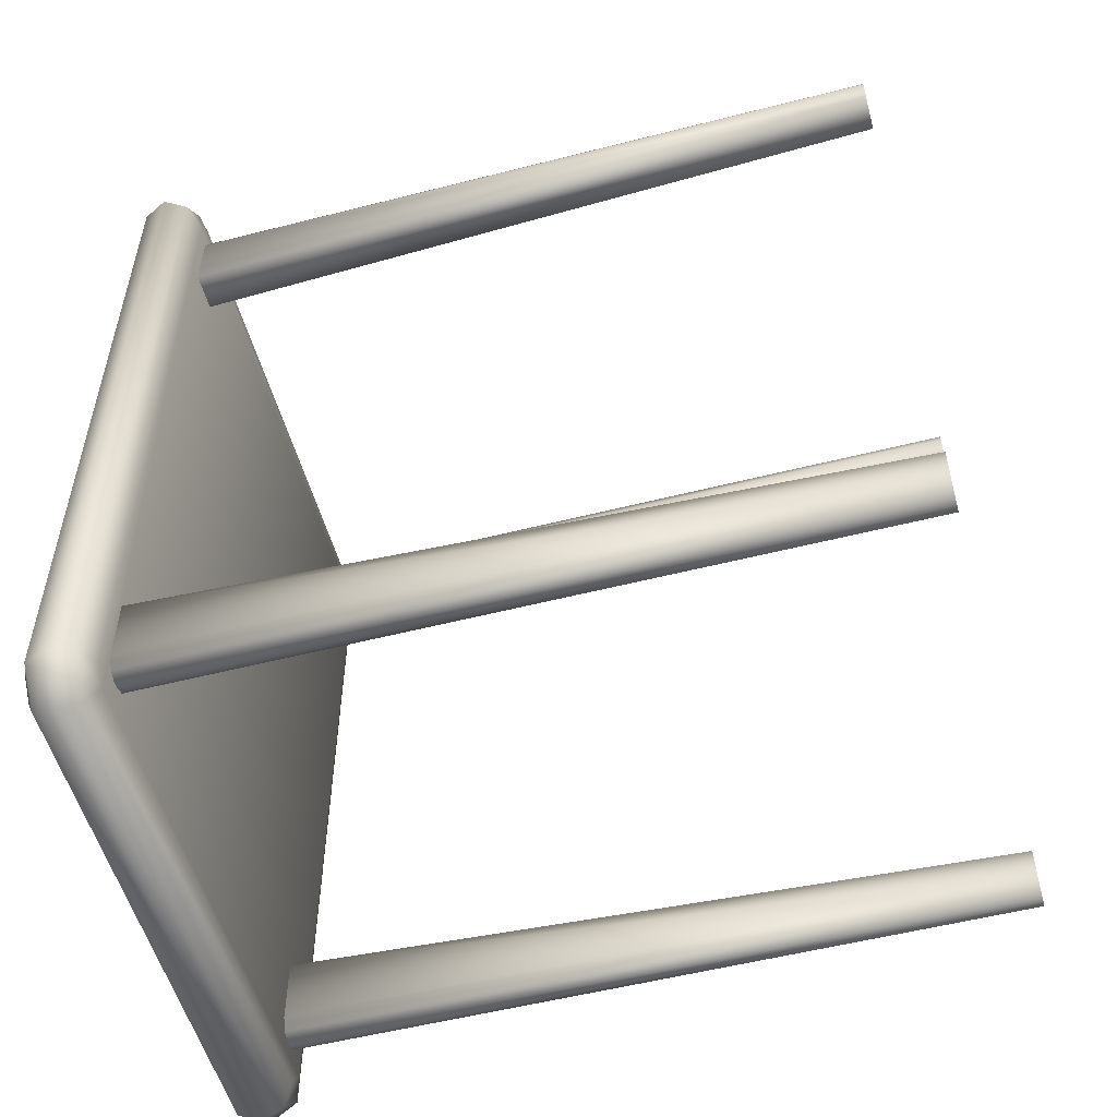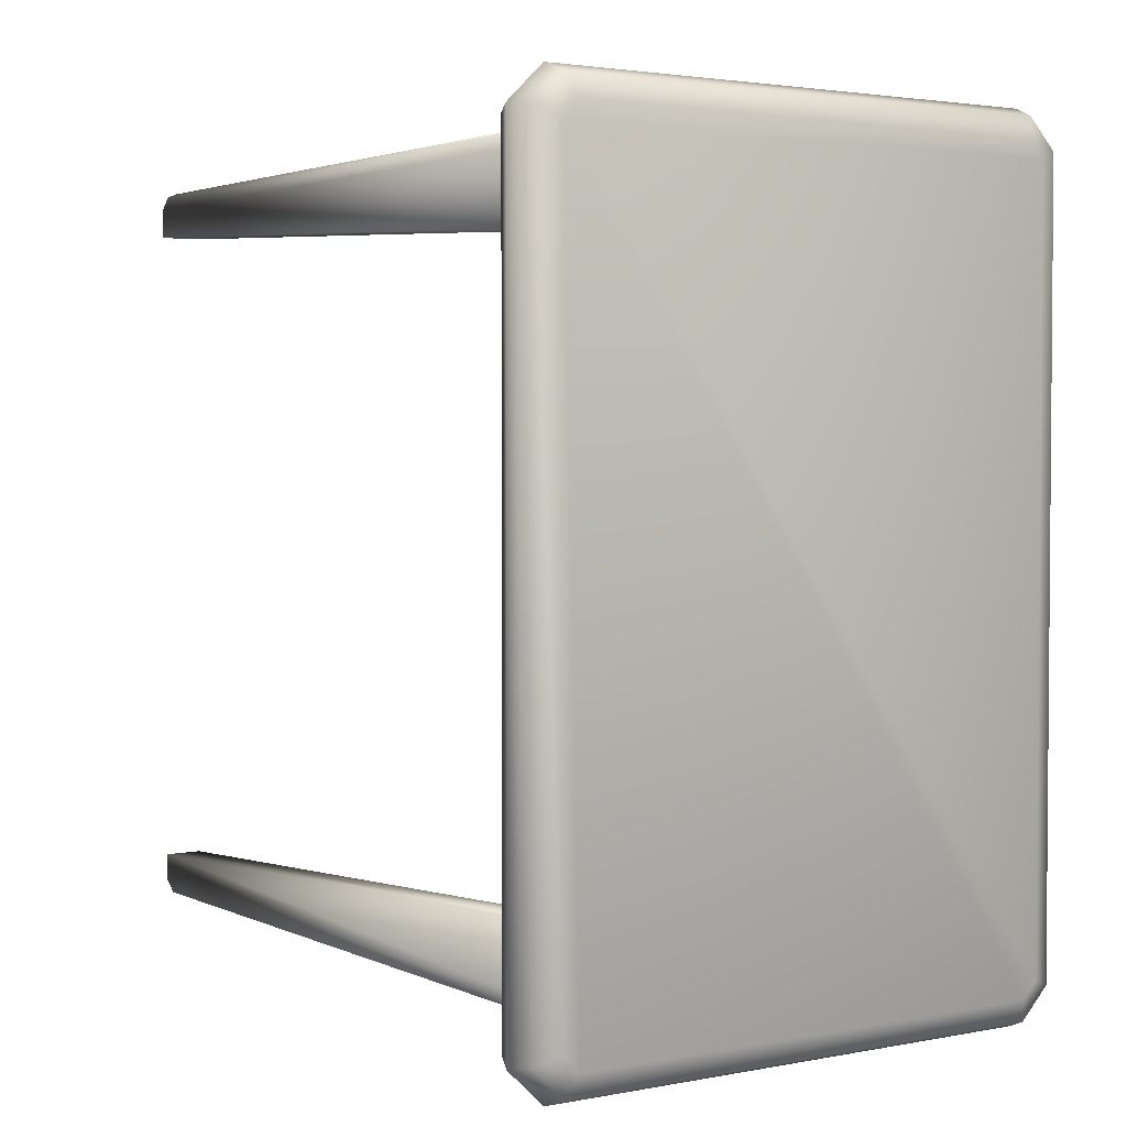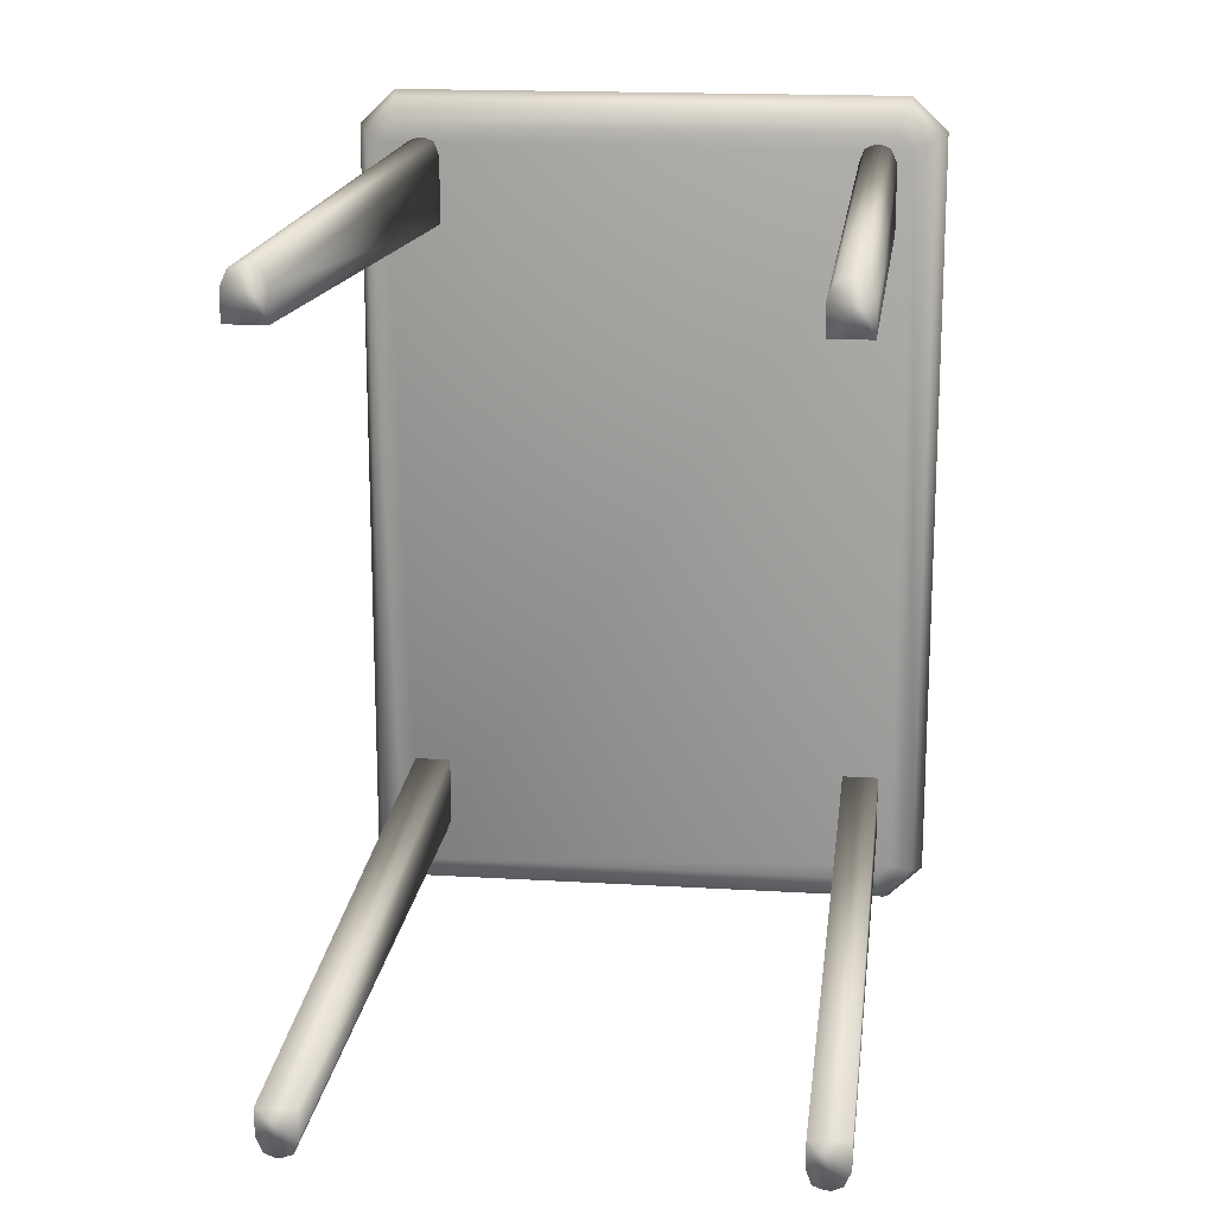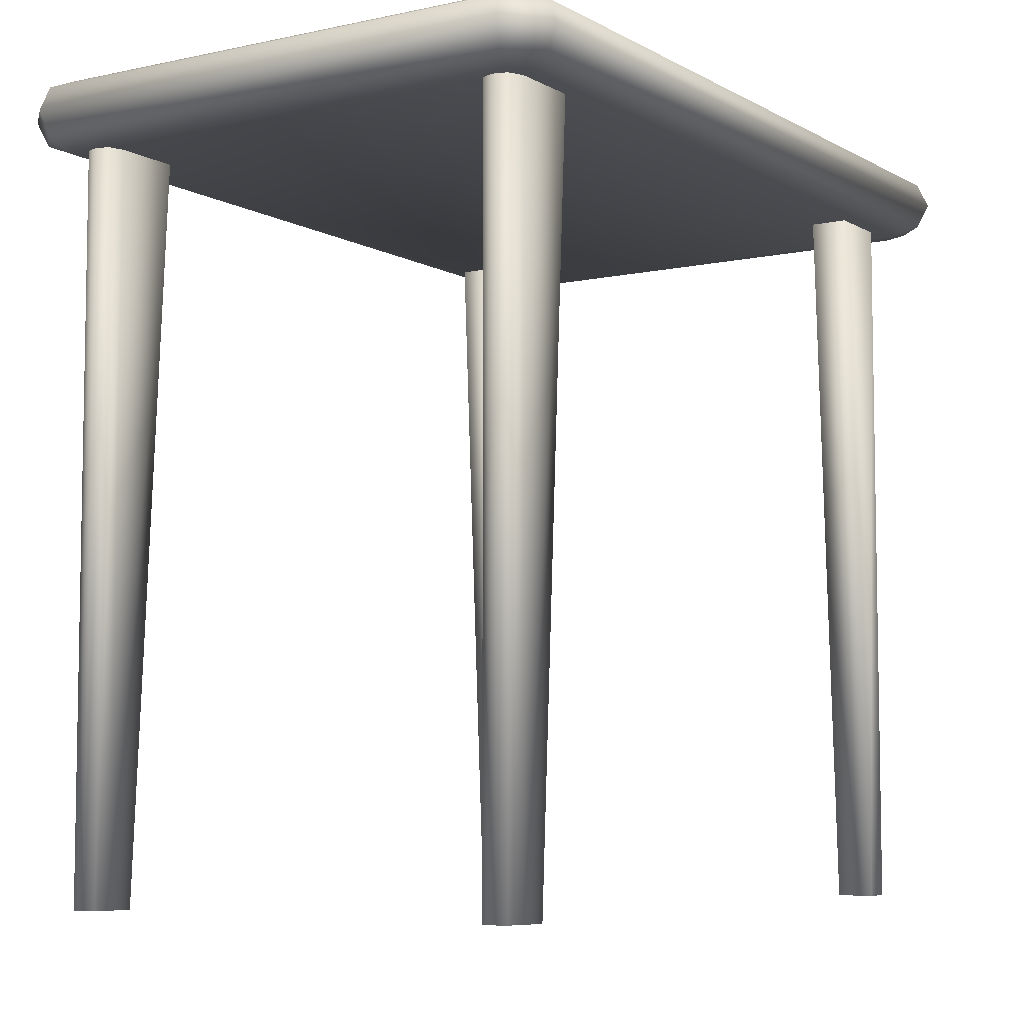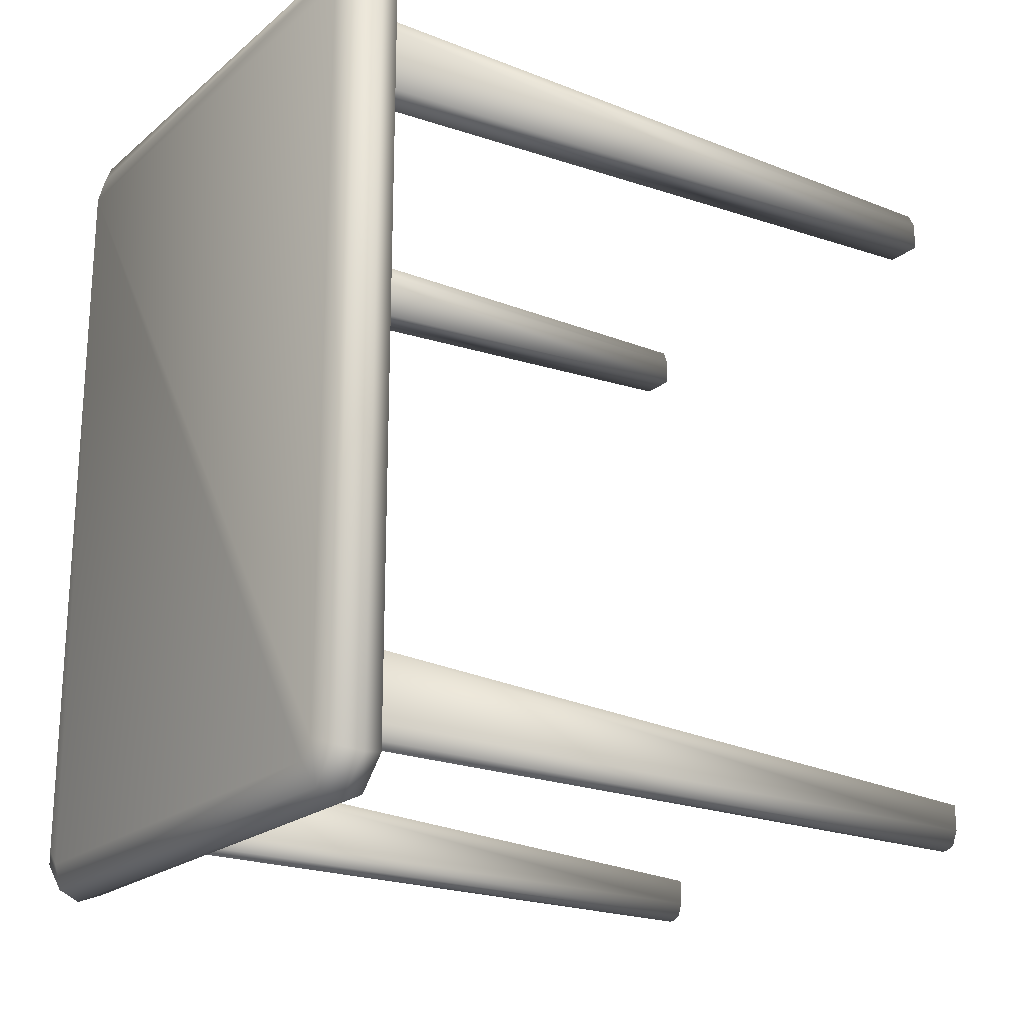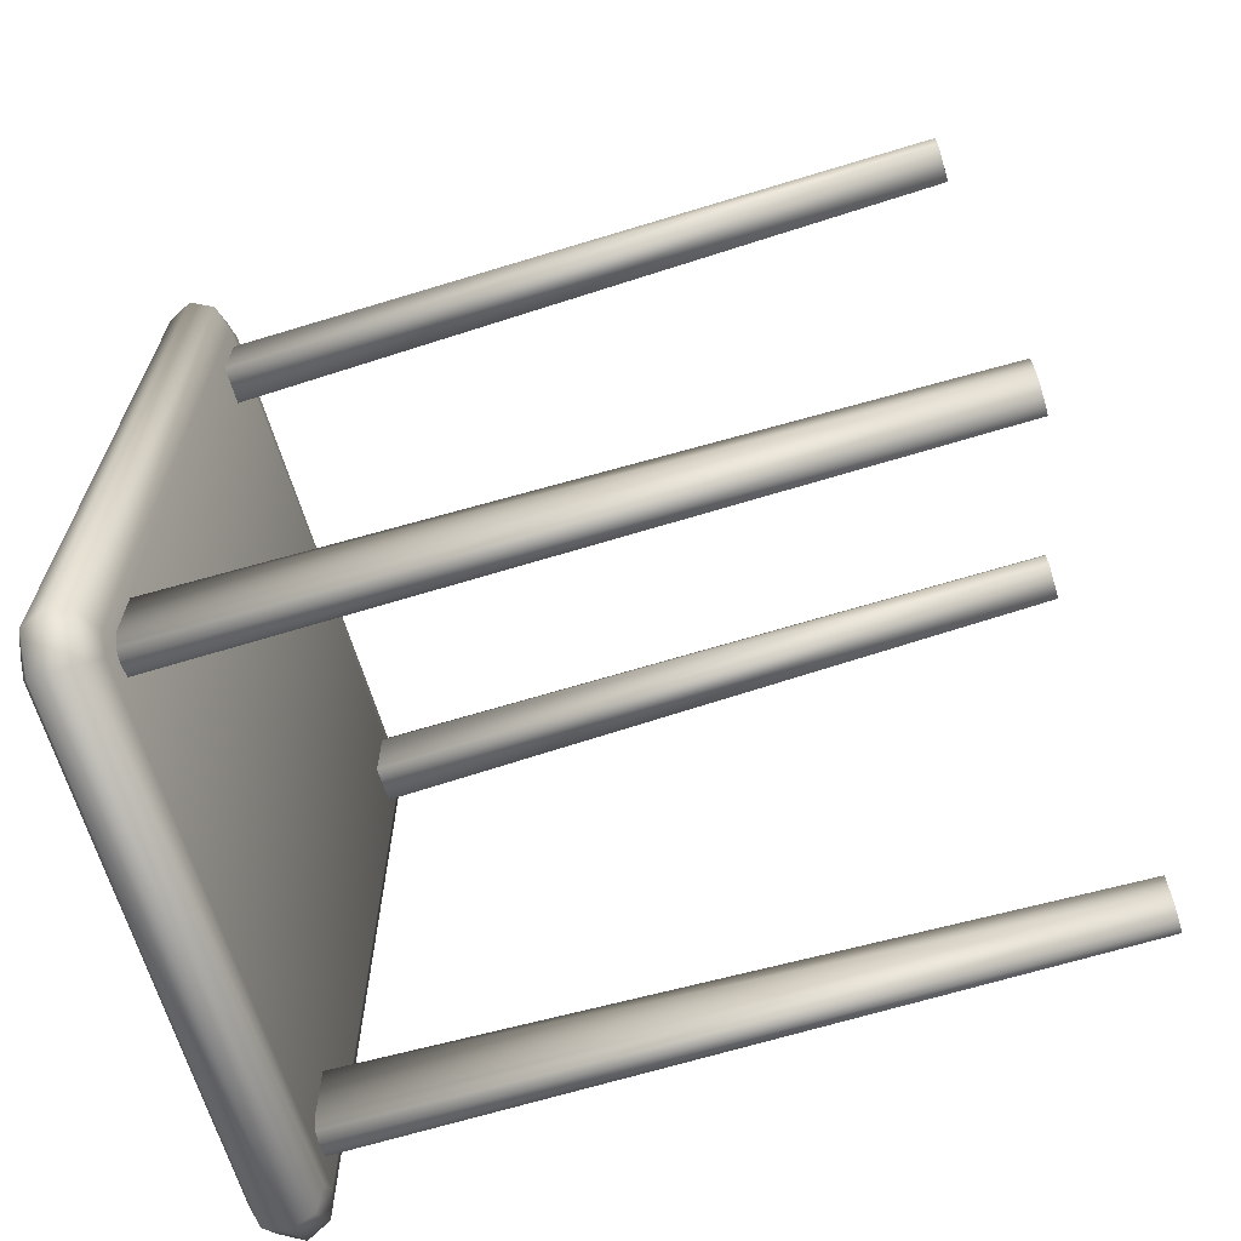
<metadata>
{"format":"obj","ext":"obj","renderer":"f3d","projection":"perspective","resolution":1024,"background":"white","views":[{"elev":-53.9,"azim":-74.8,"up":"+Z"},{"elev":2.7,"azim":146.3,"up":"+Z"},{"elev":17.2,"azim":6.9,"up":"+Z"},{"elev":-6.5,"azim":32.8,"up":"+Y"},{"elev":-21.2,"azim":-125.1,"up":"+Z"},{"elev":-66.6,"azim":-73.0,"up":"+Z"}]}
</metadata>
<code>
v 0.025 0.8655 0.9361
v 0.025 0.8655 0.06386
v 0.03651 0.8396 0.9304
v 0.03651 0.8914 0.9304
v 0.03651 0.8396 0.06962
v 0.03651 0.8914 0.06962
v 0.06242 0.8295 0.9203
v 0.06242 0.9029 0.9203
v 0.06242 0.8295 0.0797
v 0.06242 0.9029 0.0797
v 0.0653 0.8655 0.975
v 0.0653 0.8655 0.025
v 0.06962 0.8396 0.9649
v 0.06962 0.8914 0.9649
v 0.06962 0.8396 0.03508
v 0.06962 0.8914 0.03508
v 0.0797 0.8295 0.939
v 0.0797 0.9029 0.939
v 0.0797 0.8295 0.06098
v 0.0797 0.9029 0.06098
v 0.6295 0.8295 0.939
v 0.6295 0.9029 0.939
v 0.6295 0.8295 0.06098
v 0.6295 0.9029 0.06098
v 0.6396 0.8396 0.9649
v 0.6396 0.8914 0.9649
v 0.6396 0.8396 0.03508
v 0.6396 0.8914 0.03508
v 0.6439 0.8655 0.975
v 0.6439 0.8655 0.025
v 0.6468 0.8295 0.9203
v 0.6468 0.9029 0.9203
v 0.6468 0.8295 0.0797
v 0.6468 0.9029 0.0797
v 0.6727 0.8396 0.9304
v 0.6727 0.8914 0.9304
v 0.6727 0.8396 0.06962
v 0.6727 0.8914 0.06962
v 0.6842 0.8655 0.9361
v 0.6842 0.8655 0.06386
v 0.0797 0.025 0.9059
v 0.0797 0.8295 0.9059
v 0.0797 0.025 0.8742
v 0.0797 0.8295 0.8296
v 0.0797 0.8295 0.1891
v 0.0797 0.02503 0.143
v 0.0797 0.02503 0.1128
v 0.0797 0.8295 0.1128
v 0.08689 0.025 0.9217
v 0.08689 0.8295 0.9217
v 0.08689 0.02503 0.09697
v 0.08689 0.8295 0.09697
v 0.09697 0.025 0.9261
v 0.09697 0.8295 0.9261
v 0.09697 0.02503 0.09265
v 0.09697 0.8295 0.09265
v 0.1042 0.025 0.9261
v 0.1042 0.8295 0.9261
v 0.1042 0.02503 0.09265
v 0.1042 0.8295 0.09265
v 0.1157 0.025 0.9217
v 0.1157 0.8295 0.9217
v 0.1157 0.02503 0.09697
v 0.1157 0.8295 0.09697
v 0.1214 0.025 0.9059
v 0.1214 0.8295 0.9059
v 0.1214 0.025 0.8742
v 0.1214 0.8295 0.8296
v 0.1214 0.8295 0.1891
v 0.1214 0.02503 0.143
v 0.1214 0.02503 0.1128
v 0.1214 0.8295 0.1128
v 0.5878 0.025 0.9059
v 0.5878 0.8295 0.9059
v 0.5878 0.025 0.8742
v 0.5878 0.8295 0.8296
v 0.5878 0.8295 0.1891
v 0.5878 0.02503 0.143
v 0.5878 0.02503 0.1128
v 0.5878 0.8295 0.1128
v 0.5936 0.025 0.9217
v 0.5936 0.8295 0.9217
v 0.5936 0.02503 0.09697
v 0.5936 0.8295 0.09697
v 0.6051 0.025 0.9261
v 0.6051 0.8295 0.9261
v 0.6051 0.02503 0.09265
v 0.6051 0.8295 0.09265
v 0.6123 0.025 0.9261
v 0.6123 0.8295 0.9261
v 0.6123 0.02503 0.09265
v 0.6123 0.8295 0.09265
v 0.6223 0.8295 0.9217
v 0.6223 0.025 0.9217
v 0.6223 0.02503 0.09697
v 0.6223 0.8295 0.09697
v 0.6295 0.025 0.9059
v 0.6295 0.8295 0.9059
v 0.6295 0.025 0.8742
v 0.6295 0.8295 0.8296
v 0.6295 0.8295 0.1891
v 0.6295 0.02503 0.143
v 0.6295 0.02503 0.1128
v 0.6295 0.8295 0.1128
f 18 22 32
f 10 8 32
f 24 20 32
f 7 31 21
f 19 31 7
f 33 31 19
f 38 28 24
f 40 30 28
f 37 27 30
f 33 23 27
f 28 16 20
f 30 12 16
f 27 15 12
f 23 19 15
f 16 6 10
f 12 2 6
f 15 5 2
f 19 9 5
f 6 4 8
f 2 1 4
f 5 3 1
f 9 7 3
f 4 14 18
f 1 11 14
f 3 13 11
f 7 17 13
f 14 26 22
f 11 29 26
f 13 25 29
f 17 21 25
f 26 36 32
f 29 39 36
f 25 35 39
f 21 31 35
f 36 38 34
f 39 40 38
f 35 37 40
f 31 33 37
f 48 52 51
f 52 56 55
f 60 64 63
f 64 72 71
f 47 46 45
f 46 70 69
f 70 71 72
f 59 55 56
f 64 45 69
f 56 45 64
f 48 45 56
f 71 70 46
f 59 63 46
f 51 55 46
f 103 95 96
f 95 91 92
f 87 83 84
f 83 79 80
f 104 101 102
f 101 77 78
f 77 80 79
f 88 92 91
f 96 77 101
f 88 77 96
f 80 77 88
f 103 102 78
f 91 95 78
f 83 87 78
f 98 93 94
f 93 90 89
f 86 82 81
f 82 74 73
f 97 99 100
f 99 75 76
f 75 73 74
f 85 89 90
f 82 100 76
f 90 100 82
f 98 100 90
f 73 75 99
f 85 81 99
f 94 89 99
f 41 49 50
f 49 53 54
f 57 61 62
f 61 65 66
f 42 44 43
f 44 68 67
f 68 66 65
f 58 54 53
f 50 68 44
f 58 68 50
f 66 68 58
f 41 43 67
f 53 49 67
f 61 57 67
f 18 32 8
f 10 32 20
f 24 32 34
f 7 21 17
f 19 7 9
f 33 19 23
f 38 24 34
f 40 28 38
f 37 30 40
f 33 27 37
f 28 20 24
f 30 16 28
f 27 12 30
f 23 15 27
f 16 10 20
f 12 6 16
f 15 2 12
f 19 5 15
f 6 8 10
f 2 4 6
f 5 1 2
f 9 3 5
f 4 18 8
f 1 14 4
f 3 11 1
f 7 13 3
f 14 22 18
f 11 26 14
f 13 29 11
f 17 25 13
f 26 32 22
f 29 36 26
f 25 39 29
f 21 35 25
f 36 34 32
f 39 38 36
f 35 40 39
f 31 37 35
f 48 51 47
f 52 55 51
f 60 63 59
f 64 71 63
f 47 45 48
f 46 69 45
f 70 72 69
f 59 56 60
f 64 69 72
f 56 64 60
f 48 56 52
f 71 46 63
f 59 46 55
f 51 46 47
f 103 96 104
f 95 92 96
f 87 84 88
f 83 80 84
f 104 102 103
f 101 78 102
f 77 79 78
f 88 91 87
f 96 101 104
f 88 96 92
f 80 88 84
f 103 78 95
f 91 78 87
f 83 78 79
f 98 94 97
f 93 89 94
f 86 81 85
f 82 73 81
f 97 100 98
f 99 76 100
f 75 74 76
f 85 90 86
f 82 76 74
f 90 82 86
f 98 90 93
f 73 99 81
f 85 99 89
f 94 99 97
f 41 50 42
f 49 54 50
f 57 62 58
f 61 66 62
f 42 43 41
f 44 67 43
f 68 65 67
f 58 53 57
f 50 44 42
f 58 50 54
f 66 58 62
f 41 67 49
f 53 67 57
f 61 67 65

</code>
